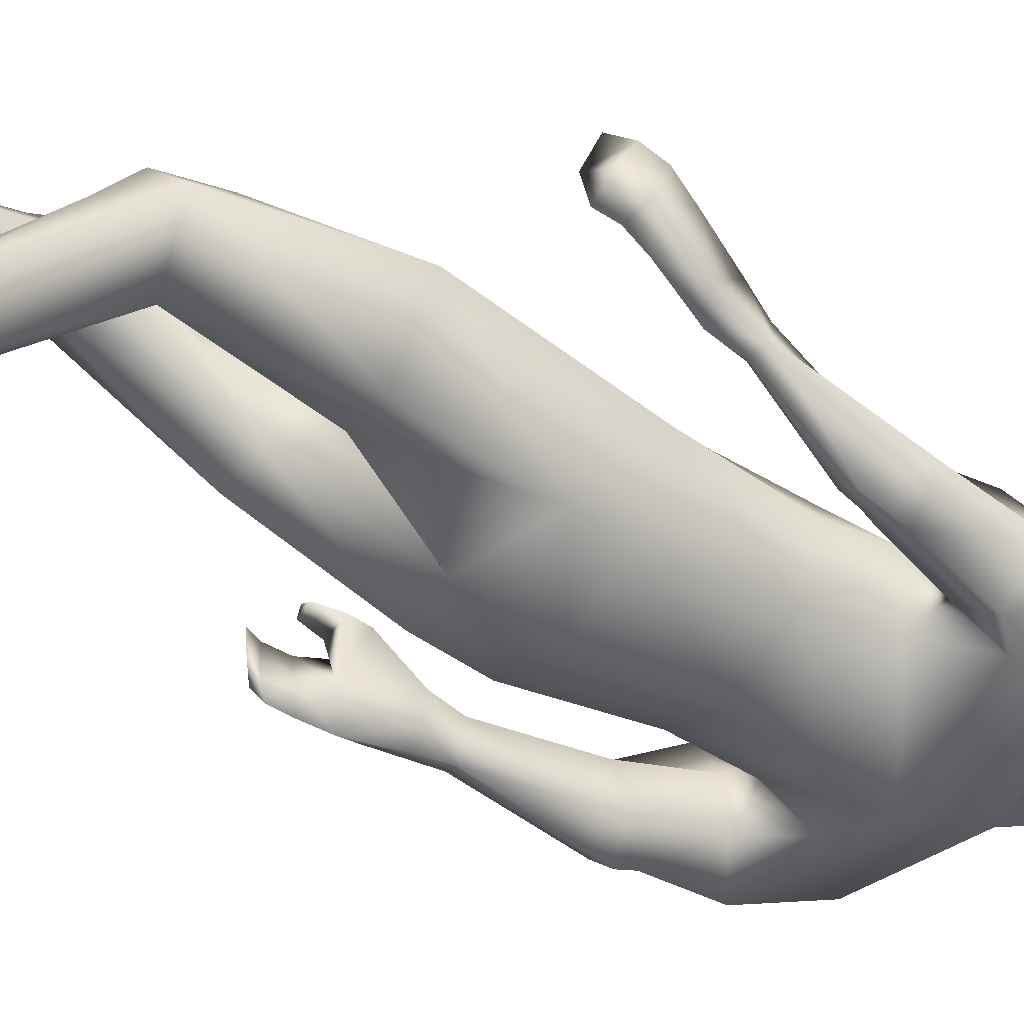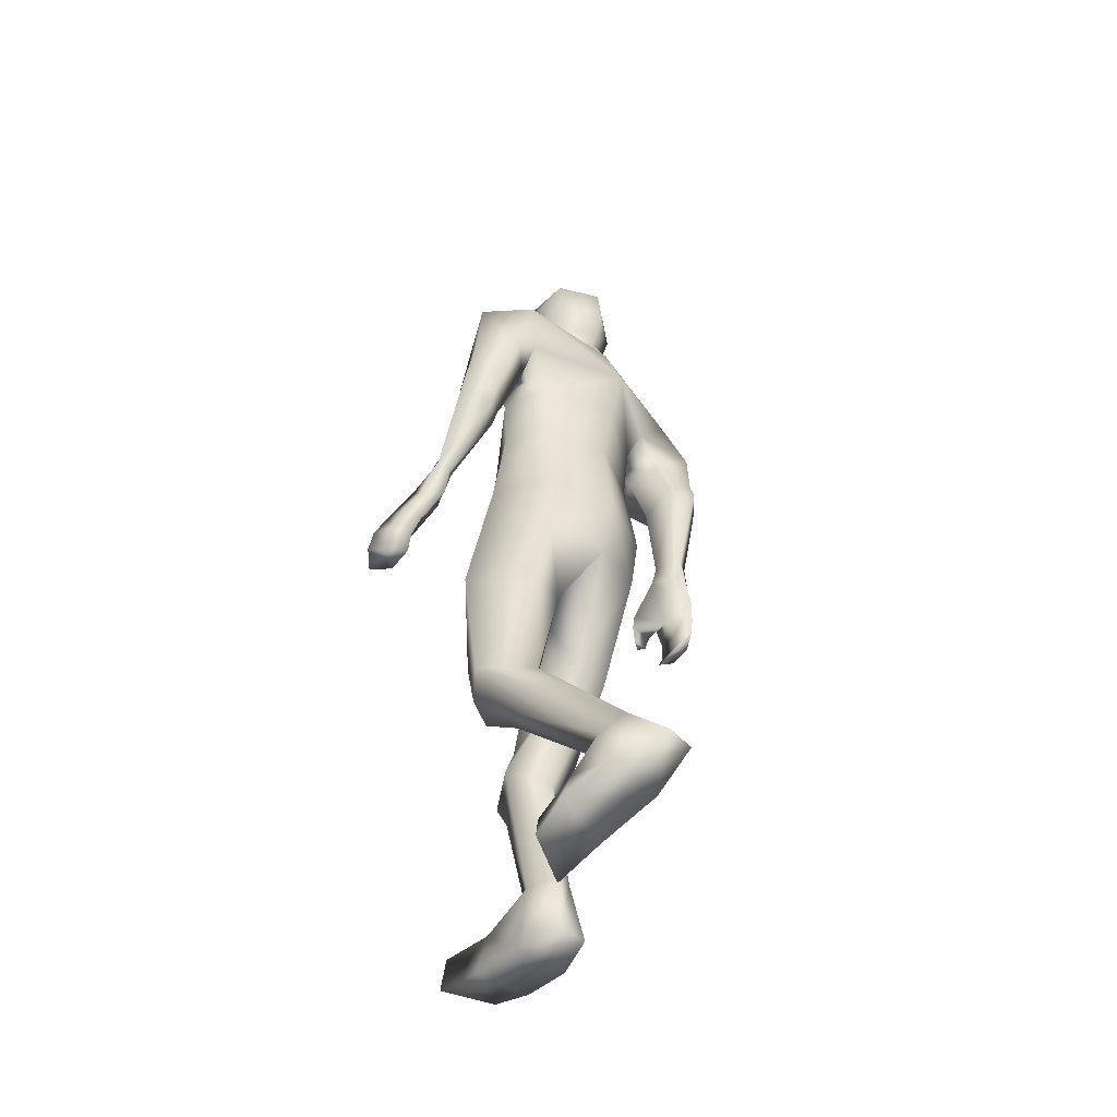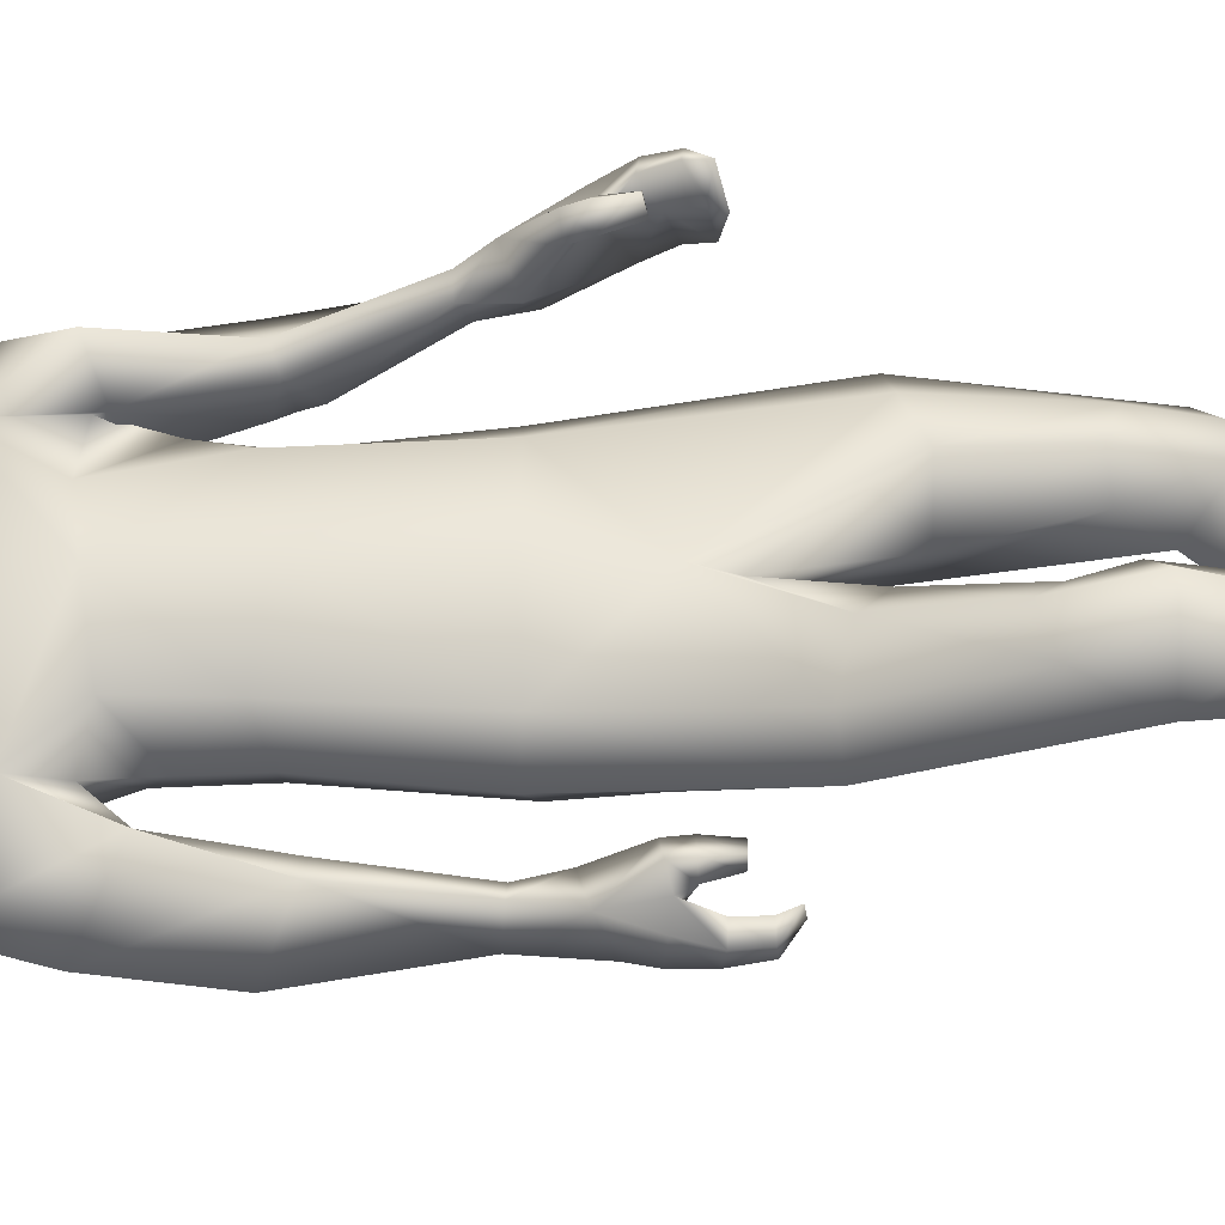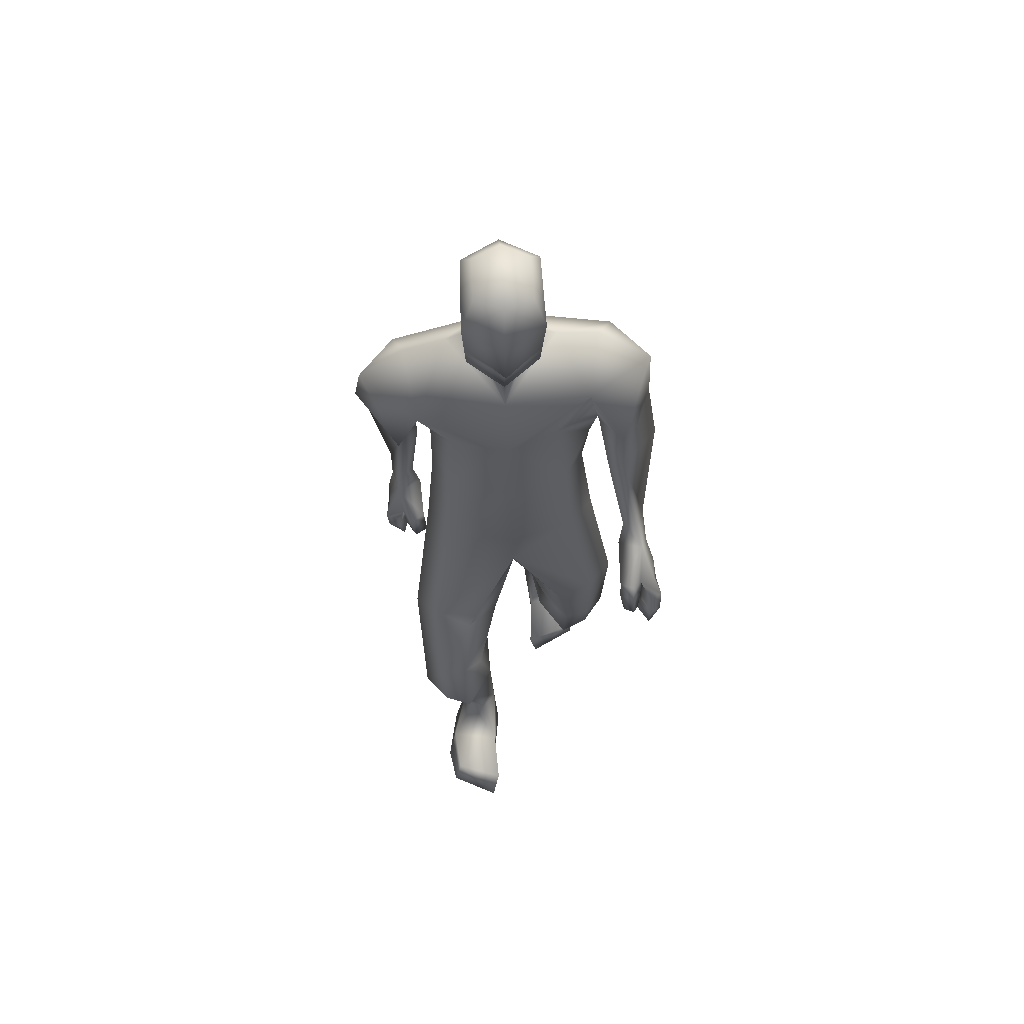
<metadata>
{"format":"obj","ext":"obj","renderer":"f3d","projection":"perspective","resolution":1024,"background":"white","views":[{"elev":-42.5,"azim":-122.5,"up":"+Y"},{"elev":-49.4,"azim":-46.5,"up":"+Z"},{"elev":58.7,"azim":91.4,"up":"+Y"},{"elev":62.6,"azim":176.5,"up":"+Z"}]}
</metadata>
<code>
o HumanMale
v -0.3563 0.06148 2.163
v 0.03663 0.2351 2.592
v 0.03677 -0.2416 2.572
v -0.3016 0.04713 2.591
v -0.2228 0.1739 2.638
v -0.2157 -0.1436 2.581
v -0.3899 0.01975 2.963
v 0.04532 -0.3645 3.019
v -0.3593 -0.1817 3.033
v -0.3127 0.1151 3.2
v 0.04961 0.1824 3.28
v -0.3528 -0.08151 3.385
v -0.1798 -0.07227 3.414
v -0.5802 -0.052 3.225
v 0.02412 0.2586 2.167
v 0.02526 -0.2986 2.139
v -0.2273 -0.173 2.161
v 0.01554 0.2031 1.871
v 0.05152 -0.2625 3.306
v -0.4228 -0.2281 3.237
v -0.09335 -0.07858 3.44
v -0.5877 -0.03198 2.98
v -0.4743 -0.2019 2.92
v -0.4555 0.2084 2.978
v -0.6334 -0.01194 2.665
v -0.4793 0.1489 2.638
v -0.511 -0.1131 2.659
v -0.3529 -0.09107 2.894
v -0.3639 0.06833 2.923
v -0.4146 0.12 2.61
v -0.4209 -0.03757 2.637
v -0.5229 -0.1035 2.597
v -0.4387 -0.03022 2.588
v -0.5163 -0.06394 2.527
v -0.4354 0.00191 2.533
v -0.585 0.1826 2.267
v -0.5327 0.1622 2.243
v -0.5002 0.1863 2.258
v -0.4856 0.2633 2.292
v -0.5481 0.2841 2.296
v -0.6054 0.2542 2.1
v -0.5692 0.3531 2.215
v -0.5212 0.1991 2.135
v -0.4674 0.2956 2.168
v -0.4916 0.2559 2.161
v -0.2605 0.1707 2.16
v -0.2296 -0.1632 1.975
v 0.01651 -0.2419 1.837
v -0.4698 0.08925 1.512
v -0.3677 0.181 1.487
v -0.3023 -0.1556 1.491
v -0.2227 0.2245 1.425
v -0.08907 0.08156 1.419
v -0.1434 -0.1268 1.488
v -0.3759 0.1473 1.08
v -0.2631 -0.1363 0.9791
v -0.2607 0.1909 1.113
v -0.18 0.09616 1.093
v -0.3686 0.1126 0.8826
v -0.2524 0.1575 0.8662
v -0.1345 0.03389 0.9732
v -0.4589 0.01469 0.9358
v -0.3452 -0.01774 0.7697
v -0.2264 0.006071 0.77
v -0.2795 -0.4606 0.3916
v -0.2352 -0.3971 0.3925
v -0.2283 -0.5551 0.4708
v -0.171 -0.3832 0.3826
v -0.1168 -0.4518 0.4045
v -0.1551 -0.5508 0.4792
v -0.3321 -0.5831 0.1546
v -0.0958 -0.5683 0.1388
v -0.2378 -0.7629 0.239
v -0.1202 -0.756 0.2362
v -0.3366 -0.3742 0.1976
v -0.117 -0.3148 0.2048
v -0.3104 -0.1885 0.1251
v -0.3394 -0.207 0.02107
v -0.37 -0.3534 0.07967
v -0.1255 -0.3256 0.04831
v -0.1032 -0.1257 0.09676
v -0.1337 -0.1177 -0.02017
v -0.07172 -0.06491 3.509
v 0.05499 0.1017 3.493
v -0.5627 0.4543 2.058
v -0.6397 0.3165 2.011
v -0.5719 0.4068 2.032
v -0.4644 0.5088 2.034
v -0.524 0.5381 2.052
v -0.5592 0.5019 2.031
v -0.549 0.5325 1.953
v -0.4845 0.5344 1.94
v -0.5274 0.5611 1.956
v -0.4654 0.4766 2.091
v -0.5249 0.5099 2.102
v -0.5826 0.2643 1.961
v -0.6516 0.3783 1.93
v -0.5867 0.4197 1.916
v -0.6341 0.4236 1.836
v -0.5839 0.446 1.839
v -0.5596 0.4583 1.797
v -0.5895 0.3154 1.882
v -0.5726 0.3484 1.816
v -0.6275 0.4336 2.06
v -0.6659 0.4761 1.961
v -0.6125 0.4976 1.967
v -0.6606 0.511 1.881
v -0.6184 0.5323 1.886
v -0.6071 0.5542 1.826
v -0.08576 -0.09544 3.568
v -0.09481 0.1269 3.537
v -0.1067 -0.1089 3.905
v -0.1149 0.1545 3.814
v -0.06455 -0.05933 3.98
v -0.06681 0.1276 3.969
v 0.05444 -0.1697 3.509
v 0.01433 0.1546 1.761
v 0.05416 -0.2043 3.555
v 0.05489 0.2192 3.481
v 0.05072 -0.2216 3.876
v 0.05319 0.236 3.769
v 0.04996 -0.1037 4.005
v 0.05104 0.1817 3.98
v 0.4082 0.04875 2.146
v 0.3743 0.04808 2.578
v 0.2972 0.1747 2.628
v 0.2886 -0.1429 2.571
v 0.3731 -0.001237 2.933
v 0.3746 -0.1896 3.048
v 0.4213 0.1111 3.064
v 0.4658 -0.07876 3.331
v 0.2856 -0.07226 3.407
v 0.6568 -0.05325 3.191
v 0.2749 -0.2174 2.112
v 0.5098 -0.2161 3.205
v 0.2011 -0.07912 3.437
v 0.6903 -0.1198 2.937
v 0.5802 -0.2975 2.937
v 0.5138 0.08891 2.82
v 0.6593 -0.2487 2.613
v 0.5019 -0.1087 2.536
v 0.5376 -0.339 2.661
v 0.4576 -0.2055 2.859
v 0.4376 -0.0546 2.832
v 0.4377 -0.1441 2.528
v 0.4452 -0.2764 2.618
v 0.5433 -0.3564 2.601
v 0.458 -0.2908 2.569
v 0.5291 -0.3498 2.521
v 0.4489 -0.2845 2.507
v 0.5761 -0.2379 2.177
v 0.5159 -0.2641 2.168
v 0.4923 -0.2291 2.165
v 0.4762 -0.1535 2.167
v 0.5264 -0.1264 2.171
v 0.5787 -0.2527 1.967
v 0.5509 -0.1152 2.016
v 0.5165 -0.2812 2.051
v 0.444 -0.152 2.049
v 0.4796 -0.22 2.056
v 0.3114 0.1718 2.141
v 0.2663 -0.1868 1.886
v 0.4948 0.2572 1.581
v 0.3913 0.3477 1.604
v 0.3297 0.04762 1.45
v 0.2447 0.4129 1.571
v 0.1126 0.2872 1.5
v 0.1693 0.058 1.461
v 0.3924 0.5095 1.229
v 0.2808 0.3048 1.008
v 0.2773 0.5306 1.279
v 0.1973 0.455 1.218
v 0.3818 0.5718 1.038
v 0.2648 0.6169 1.046
v 0.1503 0.4553 1.084
v 0.4741 0.462 1.038
v 0.3578 0.5096 0.8776
v 0.2387 0.5283 0.8904
v 0.2907 0.2953 0.3365
v 0.2498 0.3487 0.3693
v 0.2413 0.1744 0.362
v 0.1858 0.3669 0.3677
v 0.128 0.2951 0.3534
v 0.1681 0.1729 0.3722
v 0.3442 0.2988 0.07062
v 0.1084 0.3238 0.06516
v 0.2471 0.1018 0.05878
v 0.1295 0.1103 0.06023
v 0.3541 0.4604 0.2098
v 0.1365 0.5145 0.2463
v 0.3338 0.6584 0.2371
v 0.3632 0.6919 0.137
v 0.3895 0.5348 0.117
v 0.1461 0.5809 0.1043
v 0.1286 0.7325 0.2438
v 0.1603 0.7955 0.1454
v 0.1807 -0.06557 3.51
v 0.5334 -0.08315 1.871
v 0.5996 -0.2363 1.888
v 0.5408 -0.1395 1.869
v 0.4319 -0.04035 1.835
v 0.4928 -0.008407 1.833
v 0.5261 -0.05138 1.827
v 0.5019 -0.04744 1.744
v 0.436 -0.04374 1.744
v 0.482 -0.01744 1.742
v 0.4384 -0.04409 1.9
v 0.4985 -0.01171 1.89
v 0.5341 -0.2988 1.871
v 0.607 -0.2175 1.787
v 0.5432 -0.1809 1.76
v 0.5895 -0.2086 1.682
v 0.5379 -0.1892 1.678
v 0.5156 -0.1926 1.633
v 0.5394 -0.2903 1.773
v 0.5319 -0.2891 1.693
v 0.5997 -0.1078 1.878
v 0.623 -0.1135 1.775
v 0.5685 -0.09106 1.775
v 0.614 -0.1121 1.689
v 0.5639 -0.09039 1.693
v 0.5414 -0.0863 1.641
v 0.1941 -0.09632 3.569
v 0.2047 0.1259 3.54
v 0.2081 -0.11 3.907
v 0.2199 0.1534 3.818
v 0.1649 -0.06012 3.982
v 0.1687 0.1267 3.971
v -0.1049 0.1408 3.675
v 0.0505 0.2578 3.609
v -0.09977 -0.1411 3.7
v 0.05231 -0.2381 3.692
v 0.2123 0.1397 3.678
v 0.2048 -0.1422 3.703
v 0.05509 0.2217 3.554
v -0.09982 0.134 3.605
v 0.2085 0.1329 3.608
v -0.1023 0.1374 3.64
v 0.2104 0.1363 3.643
v 0.05497 0.224 3.587
v 0.05509 0.2226 3.571
v -0.1011 0.1357 3.622
v 0.2094 0.1346 3.625
v -0.2715 -0.1617 2.814
v 0.04116 -0.3031 2.795
v 0.04346 0.2086 2.936
v -0.3302 0.03437 2.783
v -0.1632 0.1499 2.969
v 0.2898 -0.1724 2.827
v 0.3721 0.02236 2.764
v 0.2744 0.1343 2.895
f 1 6 4
f 46 4 5
f 17 3 6
f 46 2 15
f 248 7 10
f 244 7 247
f 246 10 11
f 244 8 9
f 10 13 11
f 12 10 14
f 15 18 46
f 8 20 9
f 20 13 12
f 12 14 20
f 13 116 21
f 11 13 21
f 14 23 20
f 14 24 22
f 22 26 25
f 22 27 23
f 7 28 29
f 29 31 30
f 29 10 7
f 29 26 24
f 9 23 28
f 27 28 23
f 30 31 33
f 31 32 33
f 27 25 32
f 32 25 34
f 33 34 35
f 30 33 35
f 35 39 30
f 35 37 38
f 34 36 37
f 26 36 25
f 26 39 40
f 39 42 40
f 36 42 41
f 36 43 37
f 38 43 45
f 39 45 44
f 17 1 47
f 47 16 17
f 18 50 46
f 117 52 18
f 46 49 1
f 47 54 48
f 117 54 53
f 47 49 51
f 54 56 61
f 54 58 53
f 51 62 56
f 52 55 50
f 53 57 52
f 49 55 62
f 55 60 59
f 58 60 57
f 62 55 59
f 59 64 63
f 60 61 64
f 62 59 63
f 64 66 63
f 64 69 68
f 63 65 62
f 56 70 61
f 61 70 69
f 62 67 56
f 67 74 70
f 70 72 69
f 67 71 73
f 66 76 75
f 76 77 75
f 77 82 78
f 78 80 79
f 79 72 71
f 75 65 66
f 71 75 79
f 75 77 78
f 79 75 78
f 73 72 74
f 69 76 68
f 80 82 76
f 21 116 83
f 11 21 84
f 83 84 21
f 76 72 80
f 76 82 81
f 42 85 104
f 42 95 85
f 87 88 94
f 94 42 44
f 87 90 88
f 88 93 89
f 91 88 90
f 89 91 90
f 91 93 92
f 88 95 94
f 95 90 85
f 94 44 87
f 41 96 43
f 96 98 87
f 96 97 102
f 99 102 97
f 103 98 102
f 103 101 100
f 99 101 103
f 87 106 85
f 85 105 104
f 104 97 86
f 105 99 97
f 106 107 105
f 98 108 106
f 108 109 107
f 100 109 108
f 107 101 99
f 104 41 42
f 96 41 86
f 43 96 45
f 87 44 96
f 96 44 45
f 116 110 83
f 84 111 119
f 83 111 84
f 229 121 230
f 231 113 229
f 231 120 112
f 113 123 121
f 112 122 114
f 112 115 113
f 115 114 122
f 123 115 122
f 124 127 134
f 161 125 124
f 134 3 16
f 2 161 15
f 251 128 250
f 128 249 250
f 246 130 251
f 249 8 245
f 132 130 11
f 131 133 130
f 15 161 18
f 135 8 129
f 135 132 19
f 131 135 133
f 132 116 19
f 11 136 132
f 138 133 135
f 133 139 130
f 137 141 139
f 142 137 138
f 128 143 129
f 144 146 143
f 130 144 128
f 141 144 139
f 129 138 135
f 142 143 146
f 145 148 146
f 146 147 142
f 142 147 140
f 147 149 140
f 148 149 147
f 145 150 148
f 154 150 145
f 150 152 149
f 149 151 140
f 151 141 140
f 155 145 141
f 155 159 154
f 151 157 155
f 158 151 152
f 160 152 153
f 154 160 153
f 134 162 124
f 16 162 134
f 164 18 161
f 166 117 18
f 163 161 124
f 168 162 48
f 117 168 48
f 162 163 124
f 168 170 165
f 172 168 167
f 165 176 163
f 169 166 164
f 171 167 166
f 163 169 164
f 169 174 171
f 174 172 171
f 176 173 169
f 173 178 174
f 174 178 175
f 176 177 173
f 180 178 177
f 178 183 175
f 179 177 176
f 184 170 175
f 175 183 184
f 181 176 170
f 188 181 184
f 186 184 183
f 181 185 179
f 180 190 182
f 191 190 189
f 191 196 195
f 192 194 196
f 193 186 194
f 179 189 180
f 185 193 189
f 189 192 191
f 193 192 189
f 186 187 188
f 190 183 182
f 194 190 196
f 136 197 116
f 11 84 136
f 197 136 84
f 190 194 186
f 190 195 196
f 157 217 198
f 157 198 208
f 200 207 201
f 157 207 159
f 203 200 201
f 201 206 205
f 201 204 203
f 202 204 206
f 204 205 206
f 208 201 207
f 208 203 202
f 207 200 159
f 156 158 209
f 209 211 215
f 209 210 199
f 215 212 210
f 211 216 215
f 216 213 214
f 212 216 214
f 200 219 211
f 218 198 217
f 210 217 199
f 218 212 220
f 219 220 221
f 211 221 213
f 221 220 222
f 213 222 214
f 220 214 222
f 217 156 199
f 209 199 156
f 158 160 209
f 200 209 159
f 209 160 159
f 223 116 197
f 84 119 224
f 224 197 84
f 121 233 230
f 226 234 233
f 234 120 232
f 123 226 121
f 225 122 120
f 228 225 226
f 228 122 227
f 123 122 228
f 239 233 234
f 240 233 239
f 238 231 229
f 238 230 240
f 111 235 119
f 110 236 111
f 118 231 110
f 235 224 119
f 237 223 224
f 234 118 223
f 242 240 241
f 242 231 238
f 240 243 241
f 243 239 234
f 237 243 234
f 241 237 235
f 236 231 242
f 236 241 235
f 127 245 3
f 246 126 2
f 125 249 127
f 126 250 125
f 6 245 244
f 5 246 2
f 4 244 247
f 5 247 248
f 1 17 6
f 46 1 4
f 17 16 3
f 46 5 2
f 248 247 7
f 244 9 7
f 246 248 10
f 244 245 8
f 10 12 13
f 8 19 20
f 20 19 13
f 13 19 116
f 14 22 23
f 14 10 24
f 22 24 26
f 22 25 27
f 7 9 28
f 29 28 31
f 29 24 10
f 29 30 26
f 9 20 23
f 27 31 28
f 31 27 32
f 33 32 34
f 35 38 39
f 35 34 37
f 34 25 36
f 26 40 36
f 26 30 39
f 39 44 42
f 36 40 42
f 36 41 43
f 38 37 43
f 39 38 45
f 47 48 16
f 18 52 50
f 117 53 52
f 46 50 49
f 47 51 54
f 117 48 54
f 47 1 49
f 54 51 56
f 54 61 58
f 51 49 62
f 52 57 55
f 53 58 57
f 49 50 55
f 55 57 60
f 58 61 60
f 59 60 64
f 64 68 66
f 64 61 69
f 63 66 65
f 56 67 70
f 62 65 67
f 67 73 74
f 70 74 72
f 67 65 71
f 66 68 76
f 76 81 77
f 77 81 82
f 78 82 80
f 79 80 72
f 75 71 65
f 73 71 72
f 69 72 76
f 94 95 42
f 87 85 90
f 88 92 93
f 91 92 88
f 89 93 91
f 88 89 95
f 95 89 90
f 96 102 98
f 96 86 97
f 99 103 102
f 103 100 98
f 87 98 106
f 85 106 105
f 104 105 97
f 105 107 99
f 106 108 107
f 98 100 108
f 100 101 109
f 107 109 101
f 104 86 41
f 116 118 110
f 83 110 111
f 229 113 121
f 231 112 113
f 231 232 120
f 113 115 123
f 112 120 122
f 112 114 115
f 124 125 127
f 161 126 125
f 134 127 3
f 2 126 161
f 251 130 128
f 128 129 249
f 246 11 130
f 249 129 8
f 132 131 130
f 135 19 8
f 135 131 132
f 132 136 116
f 138 137 133
f 133 137 139
f 137 140 141
f 142 140 137
f 128 144 143
f 144 145 146
f 130 139 144
f 141 145 144
f 129 143 138
f 142 138 143
f 146 148 147
f 148 150 149
f 154 153 150
f 150 153 152
f 149 152 151
f 151 155 141
f 155 154 145
f 155 157 159
f 151 156 157
f 158 156 151
f 160 158 152
f 154 159 160
f 16 48 162
f 164 166 18
f 166 167 117
f 163 164 161
f 168 165 162
f 117 167 168
f 162 165 163
f 168 175 170
f 172 175 168
f 165 170 176
f 169 171 166
f 171 172 167
f 163 176 169
f 169 173 174
f 174 175 172
f 173 177 178
f 180 182 178
f 178 182 183
f 179 180 177
f 184 181 170
f 181 179 176
f 188 187 181
f 186 188 184
f 181 187 185
f 180 189 190
f 191 195 190
f 191 192 196
f 192 193 194
f 193 185 186
f 179 185 189
f 186 185 187
f 190 186 183
f 157 208 207
f 203 198 200
f 201 202 206
f 201 205 204
f 202 203 204
f 208 202 201
f 208 198 203
f 209 200 211
f 209 215 210
f 215 216 212
f 211 213 216
f 200 198 219
f 218 219 198
f 210 218 217
f 218 210 212
f 219 218 220
f 211 219 221
f 213 221 222
f 220 212 214
f 217 157 156
f 223 118 116
f 224 223 197
f 121 226 233
f 226 225 234
f 234 225 120
f 123 228 226
f 225 227 122
f 228 227 225
f 240 230 233
f 238 229 230
f 111 236 235
f 110 231 236
f 118 232 231
f 235 237 224
f 237 234 223
f 234 232 118
f 242 238 240
f 240 239 243
f 241 243 237
f 236 242 241
f 127 249 245
f 246 251 126
f 125 250 249
f 126 251 250
f 6 3 245
f 5 248 246
f 4 6 244
f 5 4 247
o Gunroot
v 0.5544 -0.1889 1.914
v 0.5753 -0.1904 1.811
v 0.5538 -0.1951 1.86
f 253 252 254

</code>
